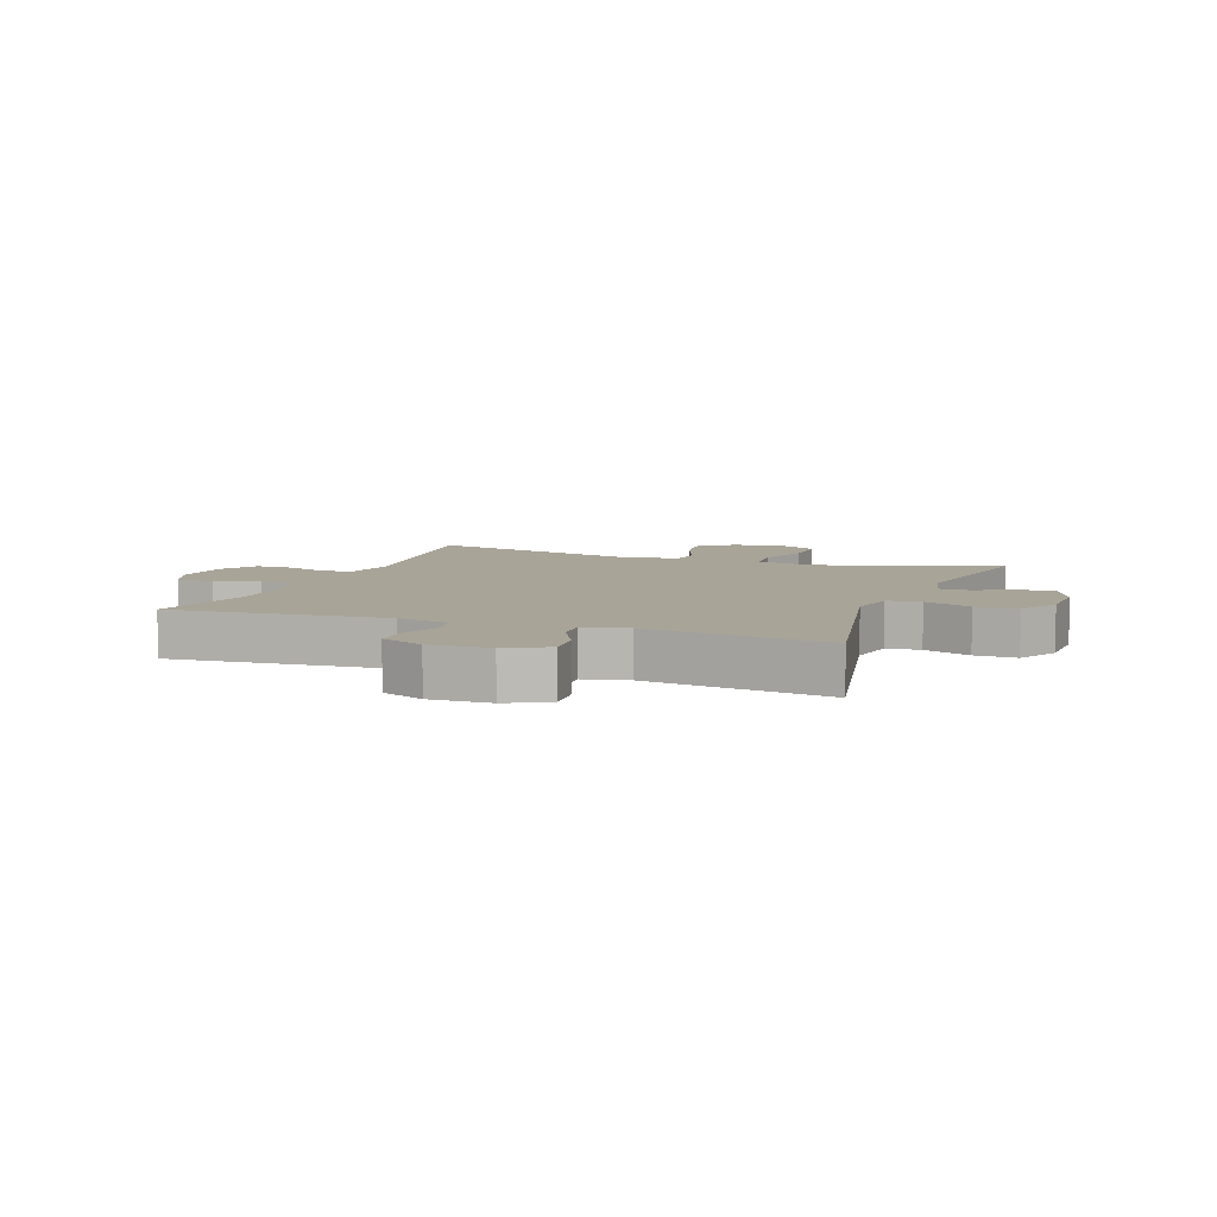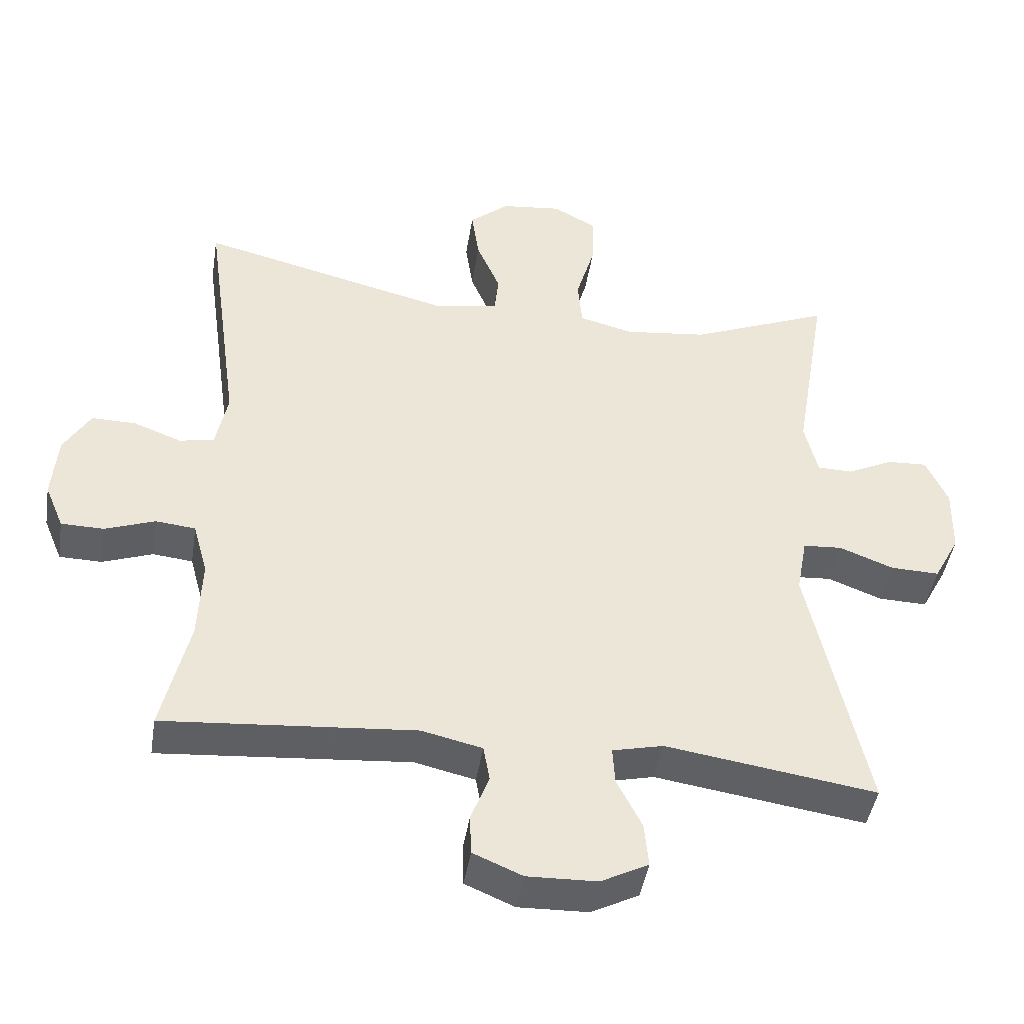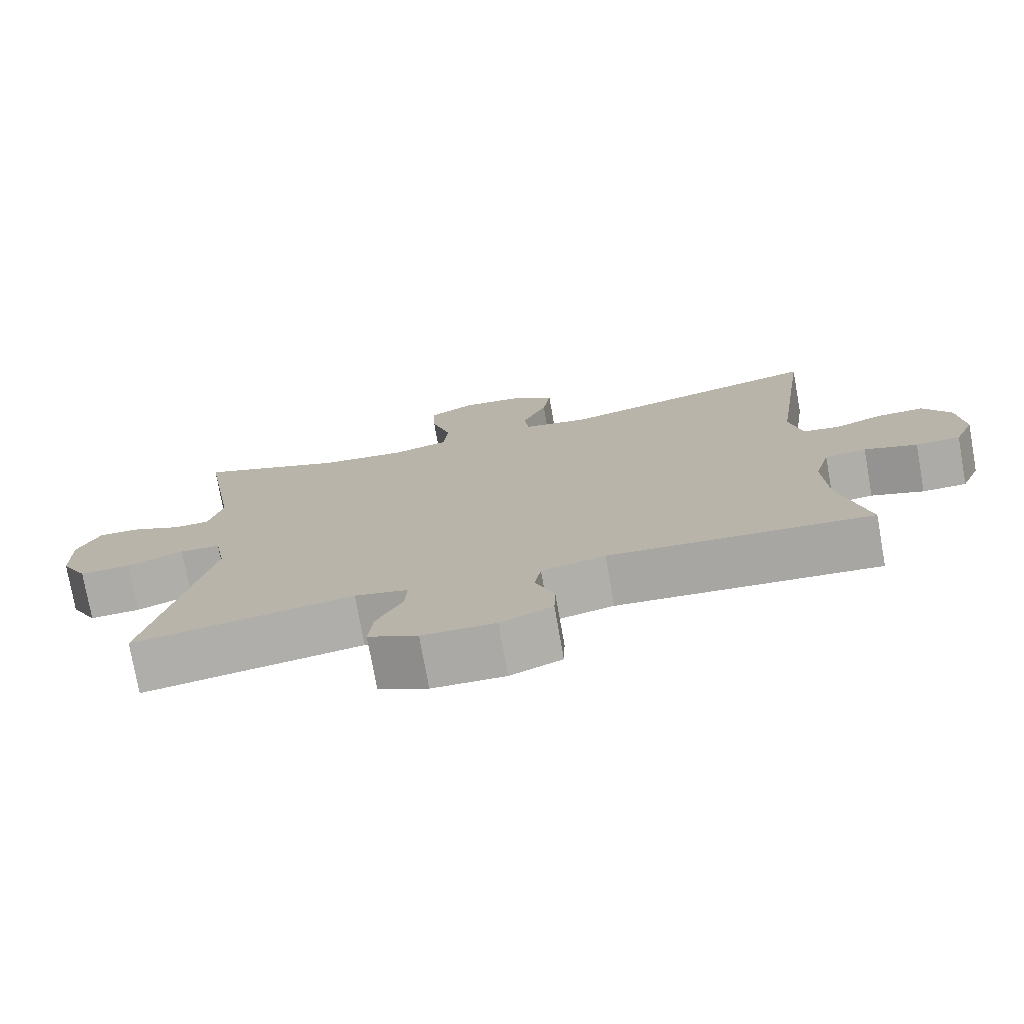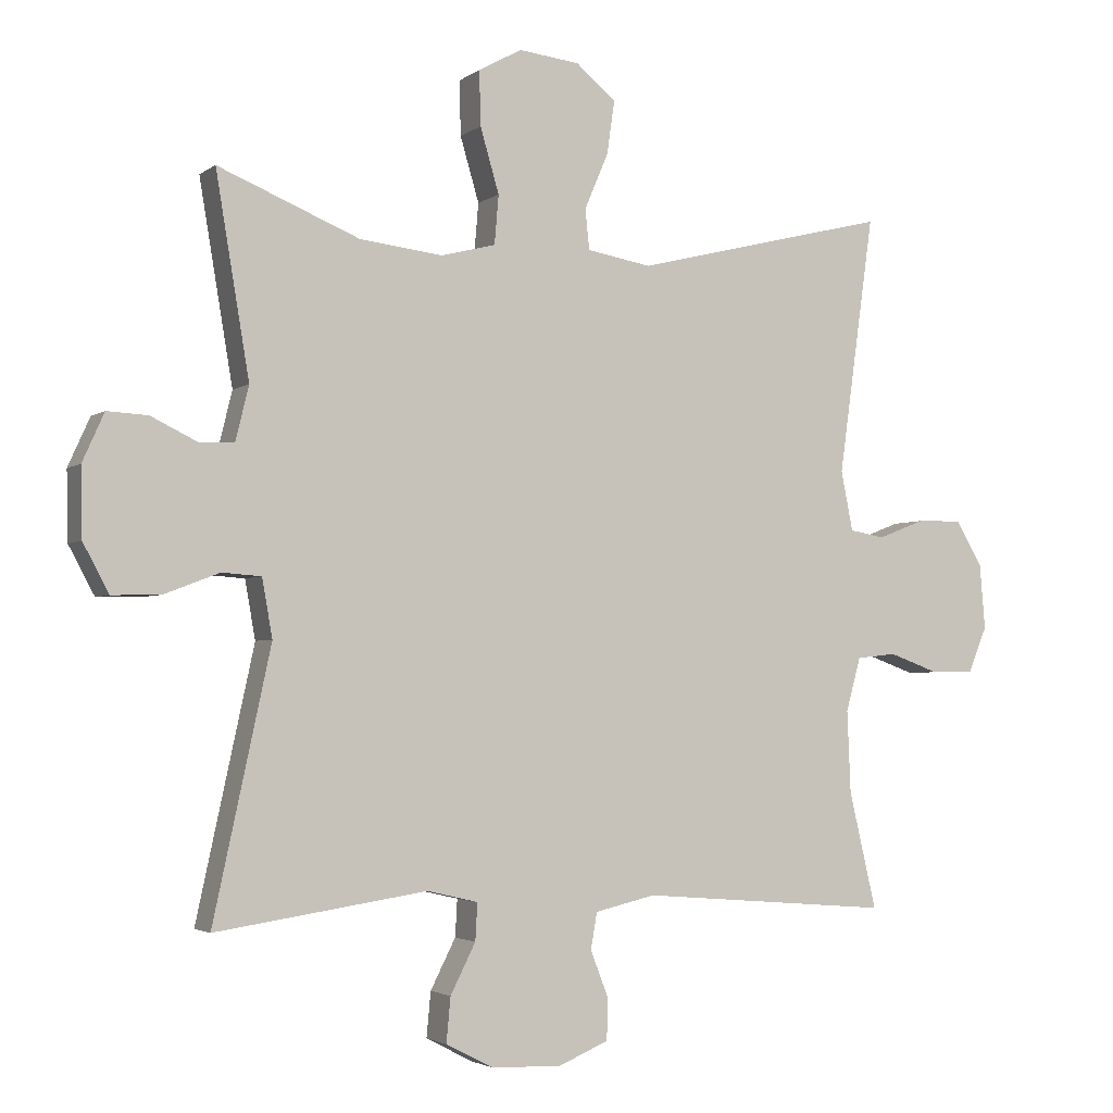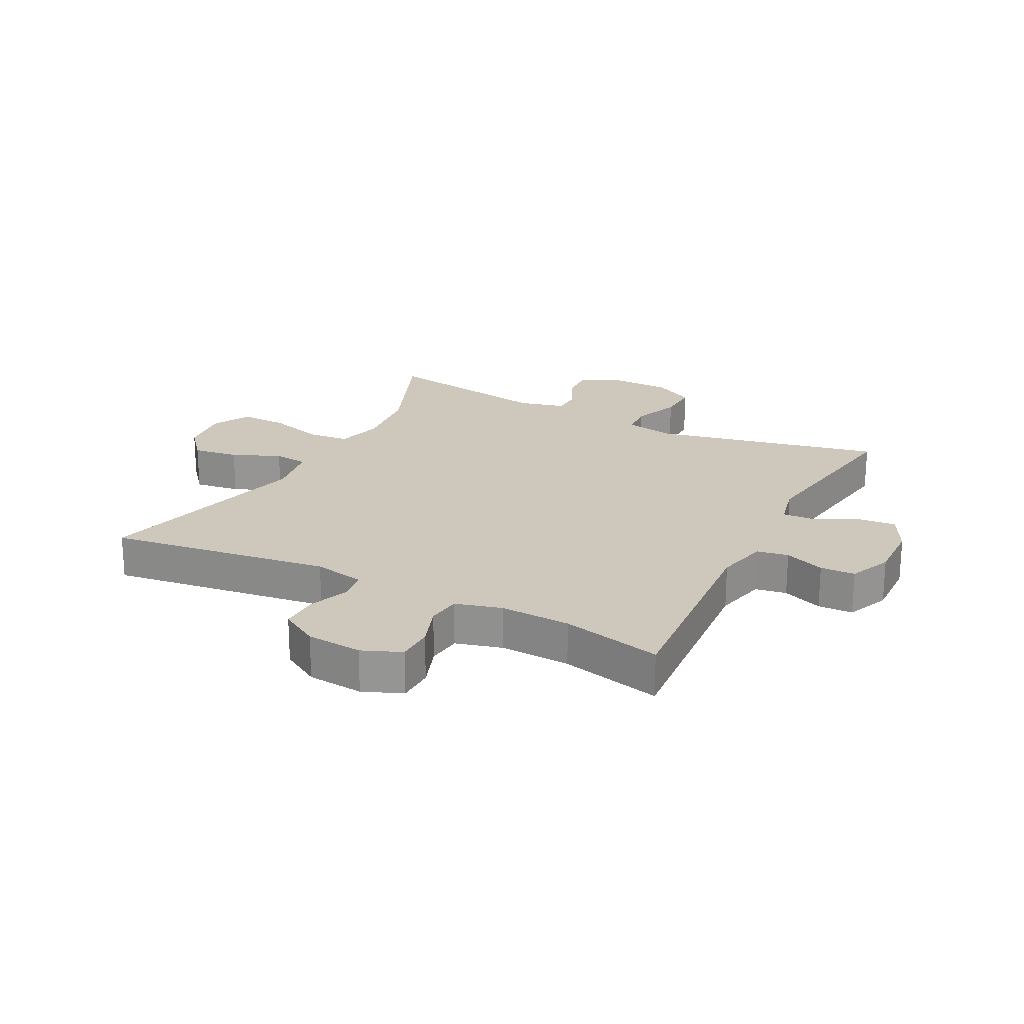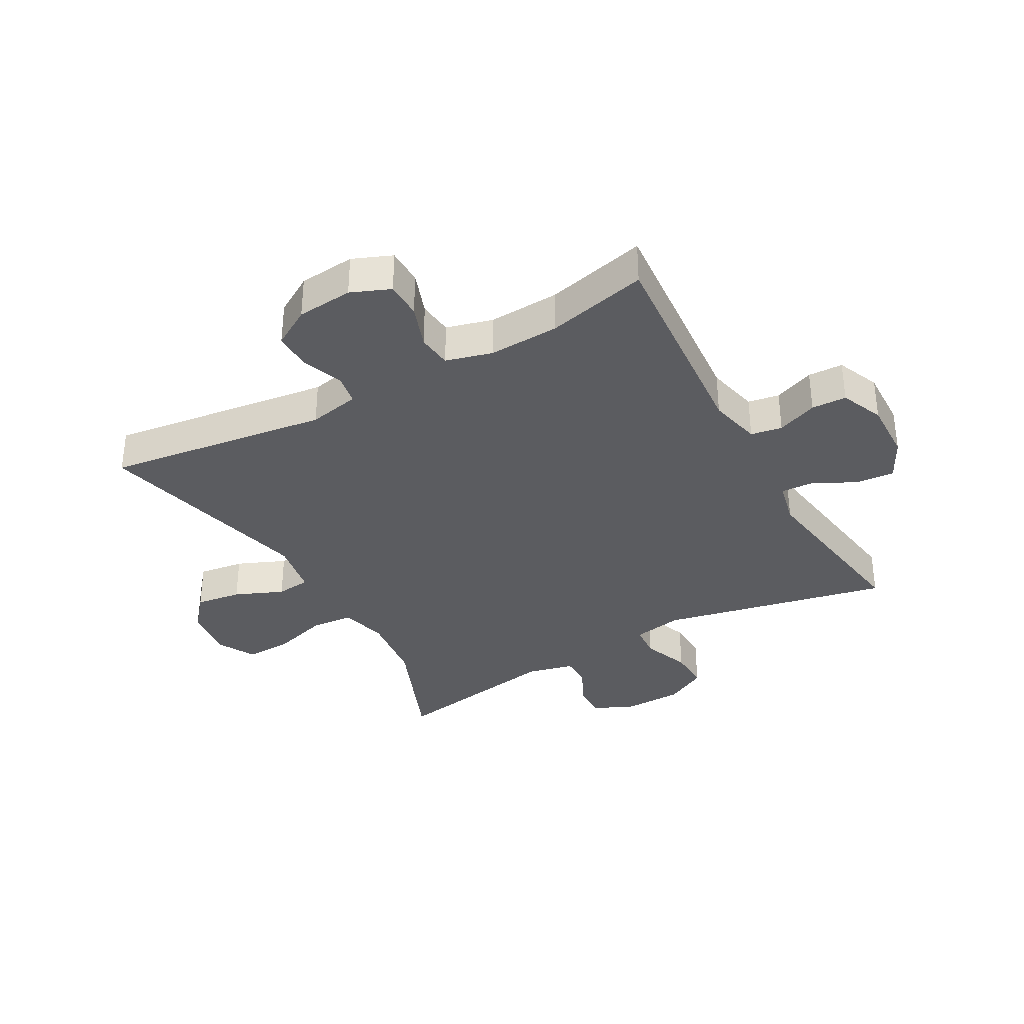
<metadata>
{"format":"obj","ext":"obj","renderer":"f3d","projection":"perspective","resolution":1024,"background":"white","views":[{"elev":7.0,"azim":-159.4,"up":"+Y"},{"elev":-44.3,"azim":171.0,"up":"+Z"},{"elev":-76.0,"azim":10.1,"up":"+Z"},{"elev":-3.0,"azim":-25.0,"up":"+Z"},{"elev":21.9,"azim":117.4,"up":"+Y"},{"elev":-35.1,"azim":119.3,"up":"+Y"}]}
</metadata>
<code>
v 0.5 0.07 -0.5
v 0.141 0.07 -0.471
v 0.054 0.07 -0.491
v 0.045 0.07 -0.543
v 0.071 0.07 -0.61
v 0.069 0.07 -0.668
v -0.002 0.07 -0.698
v -0.102 0.07 -0.695
v -0.17 0.07 -0.66
v -0.164 0.07 -0.596
v -0.128 0.07 -0.525
v -0.125 0.07 -0.472
v -0.198 0.07 -0.455
v -0.5 0.07 -0.5
v -0.418 0.07 -0.121
v -0.433 0.07 -0.038
v -0.489 0.07 -0.034
v -0.567 0.07 -0.064
v -0.637 0.07 -0.066
v -0.674 0.07 0.003
v -0.676 0.07 0.101
v -0.645 0.07 0.17
v -0.587 0.07 0.167
v -0.521 0.07 0.135
v -0.471 0.07 0.136
v -0.452 0.07 0.214
v -0.5 0.07 0.5
v -0.298 0.07 0.417
v -0.179 0.07 0.403
v -0.101 0.07 0.423
v -0.095 0.07 0.493
v -0.122 0.07 0.585
v -0.124 0.07 0.663
v -0.062 0.07 0.697
v 0.025 0.07 0.687
v 0.082 0.07 0.639
v 0.071 0.07 0.563
v 0.037 0.07 0.483
v 0.043 0.07 0.426
v 0.135 0.07 0.41
v 0.5 0.07 0.5
v 0.449 0.07 0.131
v 0.466 0.07 0.046
v 0.516 0.07 0.037
v 0.584 0.07 0.063
v 0.648 0.07 0.064
v 0.686 0.07 0
v 0.694 0.07 -0.093
v 0.667 0.07 -0.158
v 0.606 0.07 -0.159
v 0.534 0.07 -0.133
v 0.477 0.07 -0.139
v 0.456 0.07 -0.216
v 0.461 0.07 -0.333
v 0.5 0 -0.5
v 0.141 0 -0.471
v 0.054 0 -0.491
v 0.045 0 -0.543
v 0.071 0 -0.61
v 0.069 0 -0.668
v -0.002 0 -0.698
v -0.102 0 -0.695
v -0.17 0 -0.66
v -0.164 0 -0.596
v -0.128 0 -0.525
v -0.125 0 -0.472
v -0.198 0 -0.455
v -0.5 0 -0.5
v -0.418 0 -0.121
v -0.433 0 -0.038
v -0.489 0 -0.034
v -0.567 0 -0.064
v -0.637 0 -0.066
v -0.674 0 0.003
v -0.676 0 0.101
v -0.645 0 0.17
v -0.587 0 0.167
v -0.521 0 0.135
v -0.471 0 0.136
v -0.452 0 0.214
v -0.5 0 0.5
v -0.298 0 0.417
v -0.179 0 0.403
v -0.101 0 0.423
v -0.095 0 0.493
v -0.122 0 0.585
v -0.124 0 0.663
v -0.062 0 0.697
v 0.025 0 0.687
v 0.082 0 0.639
v 0.071 0 0.563
v 0.037 0 0.483
v 0.043 0 0.426
v 0.135 0 0.41
v 0.5 0 0.5
v 0.449 0 0.131
v 0.466 0 0.046
v 0.516 0 0.037
v 0.584 0 0.063
v 0.648 0 0.064
v 0.686 0 0
v 0.694 0 -0.093
v 0.667 0 -0.158
v 0.606 0 -0.159
v 0.534 0 -0.133
v 0.477 0 -0.139
v 0.456 0 -0.216
v 0.461 0 -0.333
f 49 50 51
f 48 49 51
f 47 48 51
f 46 47 51
f 45 46 51
f 44 45 51
f 43 44 51 52
f 42 43 52 53
f 40 41 42
f 39 40 42 53
f 36 37 38
f 35 36 38
f 34 35 38
f 33 34 38
f 32 33 38
f 31 32 38
f 30 31 38 39
f 39 53 54
f 30 39 54
f 29 30 54
f 26 27 28
f 54 1 2
f 29 54 2
f 28 29 2
f 26 28 2
f 25 26 2
f 22 23 24
f 21 22 24
f 20 21 24
f 19 20 24
f 18 19 24
f 17 18 24
f 13 14 15
f 12 13 15 16
f 9 10 11
f 8 9 11
f 7 8 11
f 6 7 11
f 5 6 11
f 4 5 11
f 3 4 11 12
f 2 3 12 16
f 16 17 24 25
f 2 16 25
f 105 104 103
f 105 103 102
f 105 102 101
f 105 101 100
f 105 100 99
f 105 99 98
f 106 105 98 97
f 107 106 97 96
f 96 95 94
f 107 96 94 93
f 92 91 90
f 92 90 89
f 92 89 88
f 92 88 87
f 92 87 86
f 92 86 85
f 93 92 85 84
f 108 107 93
f 108 93 84
f 108 84 83
f 82 81 80
f 56 55 108
f 56 108 83
f 56 83 82
f 56 82 80
f 56 80 79
f 78 77 76
f 78 76 75
f 78 75 74
f 78 74 73
f 78 73 72
f 78 72 71
f 69 68 67
f 70 69 67 66
f 65 64 63
f 65 63 62
f 65 62 61
f 65 61 60
f 65 60 59
f 65 59 58
f 66 65 58 57
f 70 66 57 56
f 79 78 71 70
f 79 70 56
f 1 55 56 2
f 2 56 57 3
f 3 57 58 4
f 4 58 59 5
f 5 59 60 6
f 6 60 61 7
f 7 61 62 8
f 8 62 63 9
f 9 63 64 10
f 10 64 65 11
f 11 65 66 12
f 12 66 67 13
f 13 67 68 14
f 14 68 69 15
f 15 69 70 16
f 16 70 71 17
f 17 71 72 18
f 18 72 73 19
f 19 73 74 20
f 20 74 75 21
f 21 75 76 22
f 22 76 77 23
f 23 77 78 24
f 24 78 79 25
f 25 79 80 26
f 26 80 81 27
f 27 81 82 28
f 28 82 83 29
f 29 83 84 30
f 30 84 85 31
f 31 85 86 32
f 32 86 87 33
f 33 87 88 34
f 34 88 89 35
f 35 89 90 36
f 36 90 91 37
f 37 91 92 38
f 38 92 93 39
f 39 93 94 40
f 40 94 95 41
f 41 95 96 42
f 42 96 97 43
f 43 97 98 44
f 44 98 99 45
f 45 99 100 46
f 46 100 101 47
f 47 101 102 48
f 48 102 103 49
f 49 103 104 50
f 50 104 105 51
f 51 105 106 52
f 52 106 107 53
f 53 107 108 54
f 54 108 55 1

</code>
